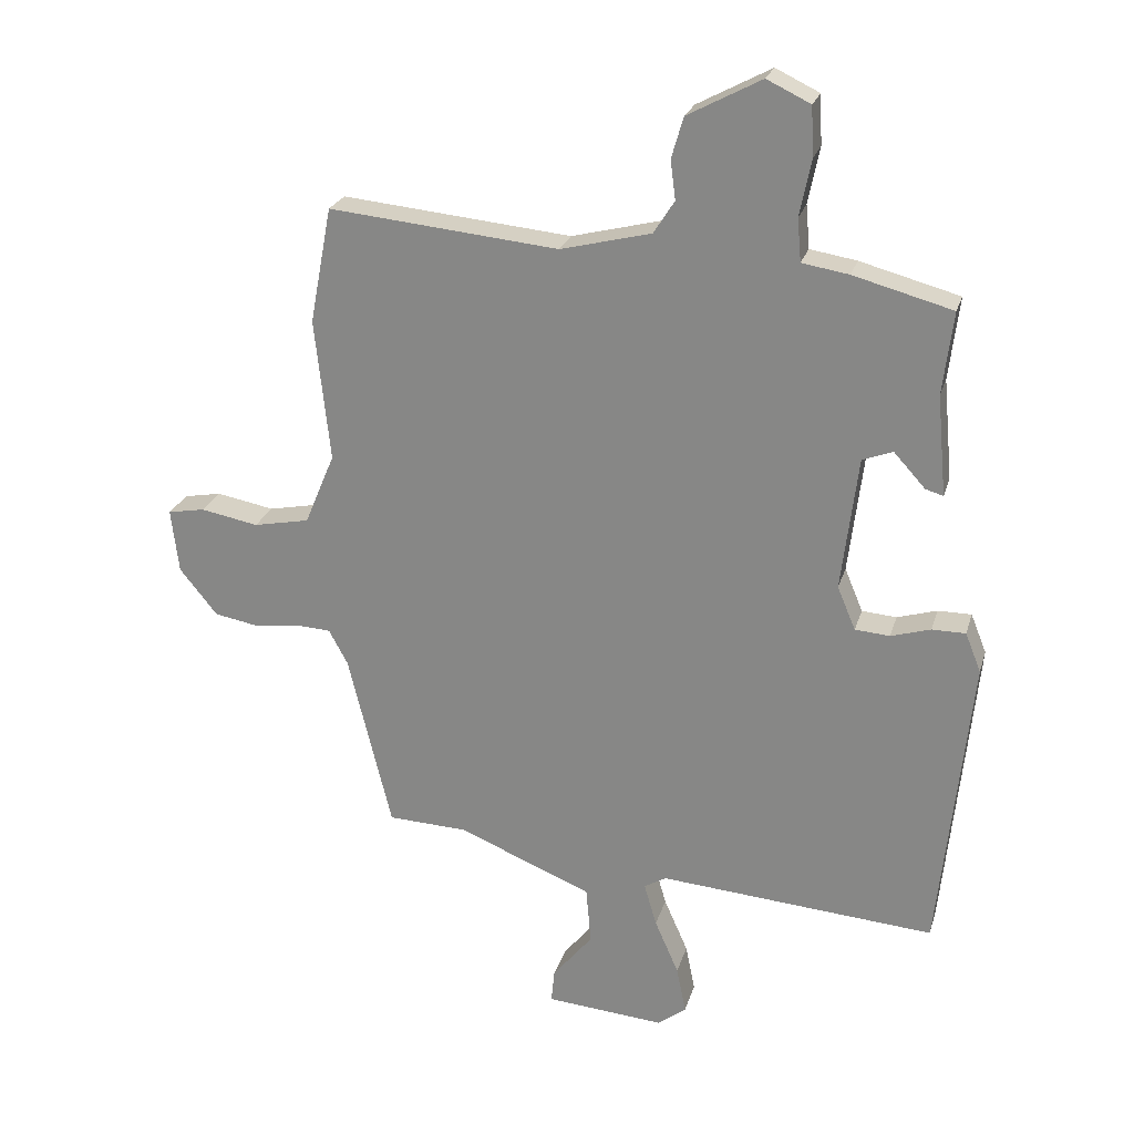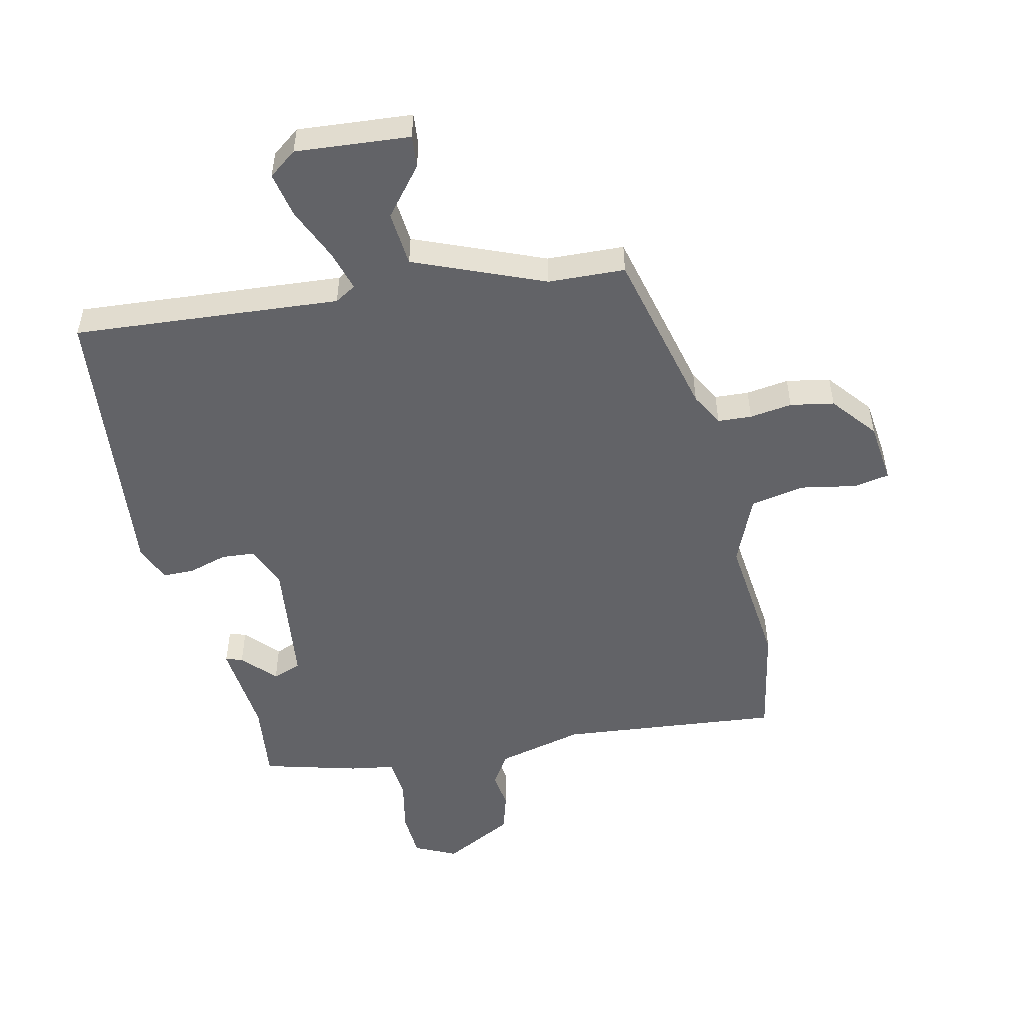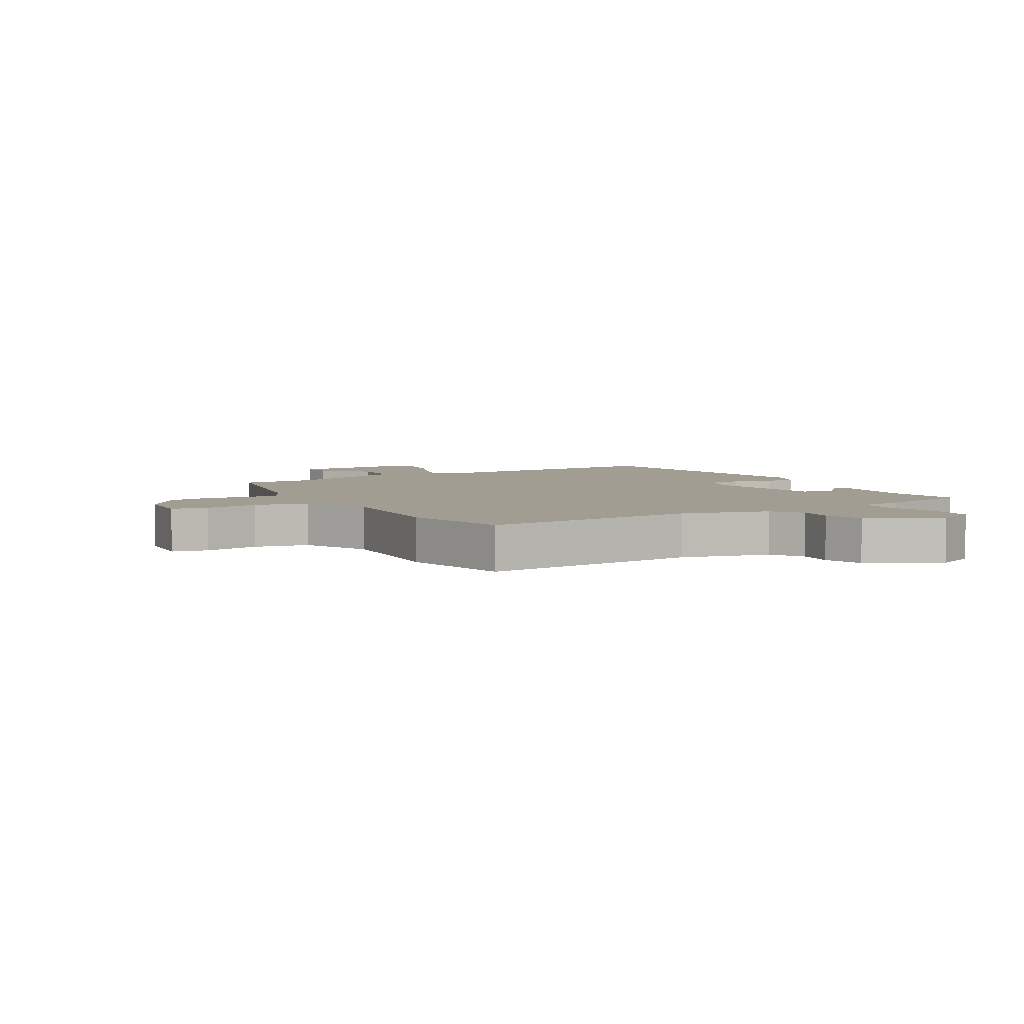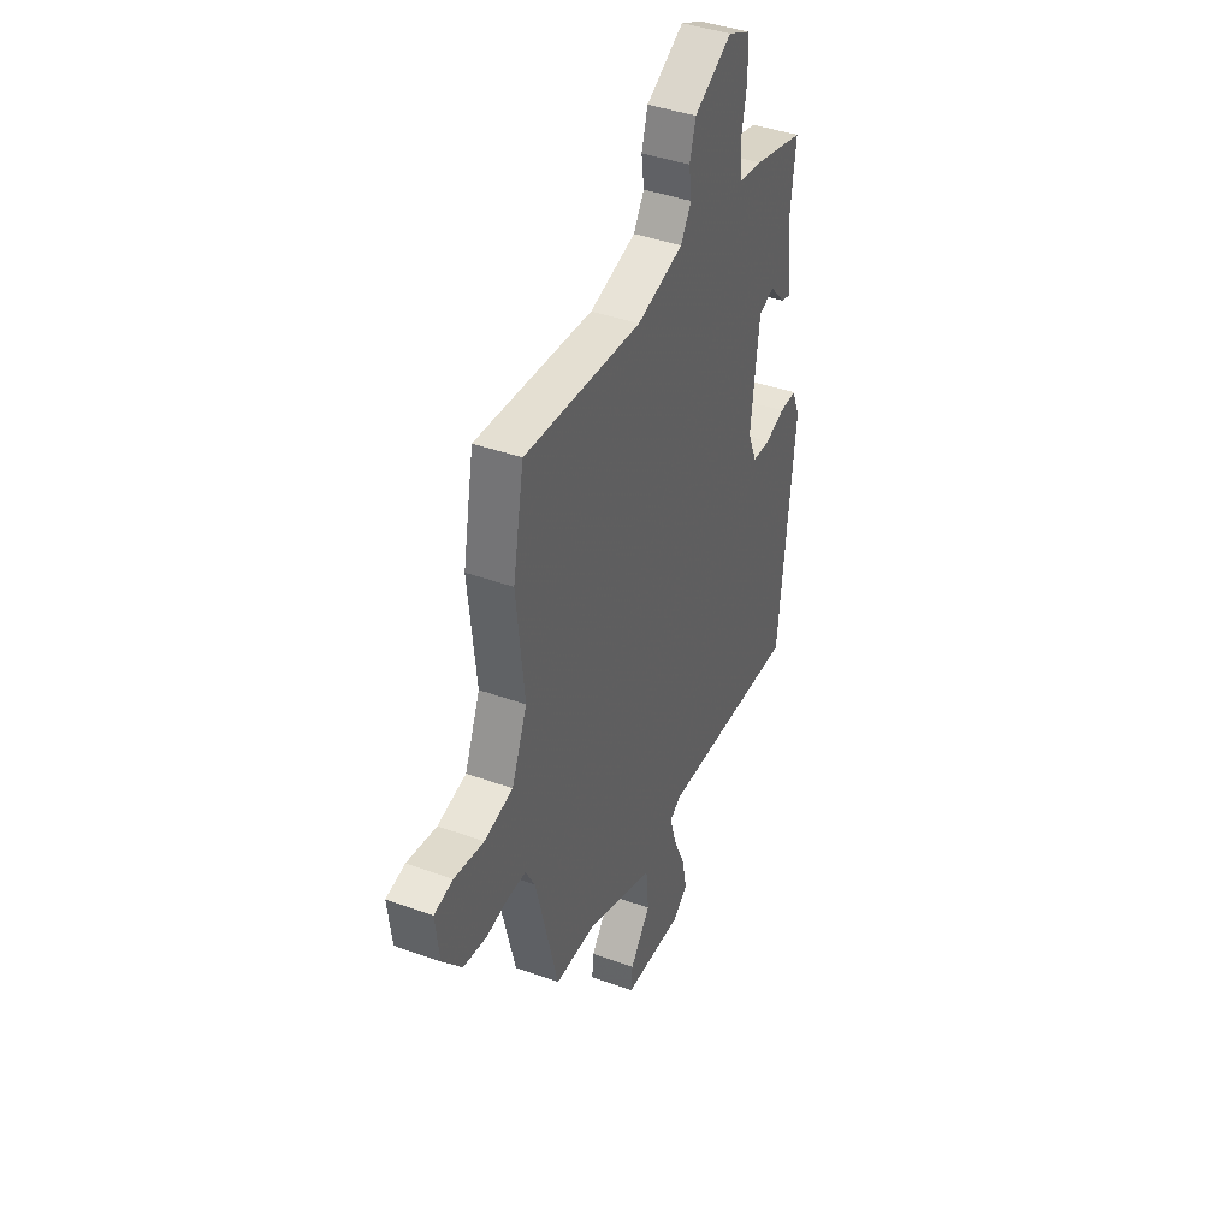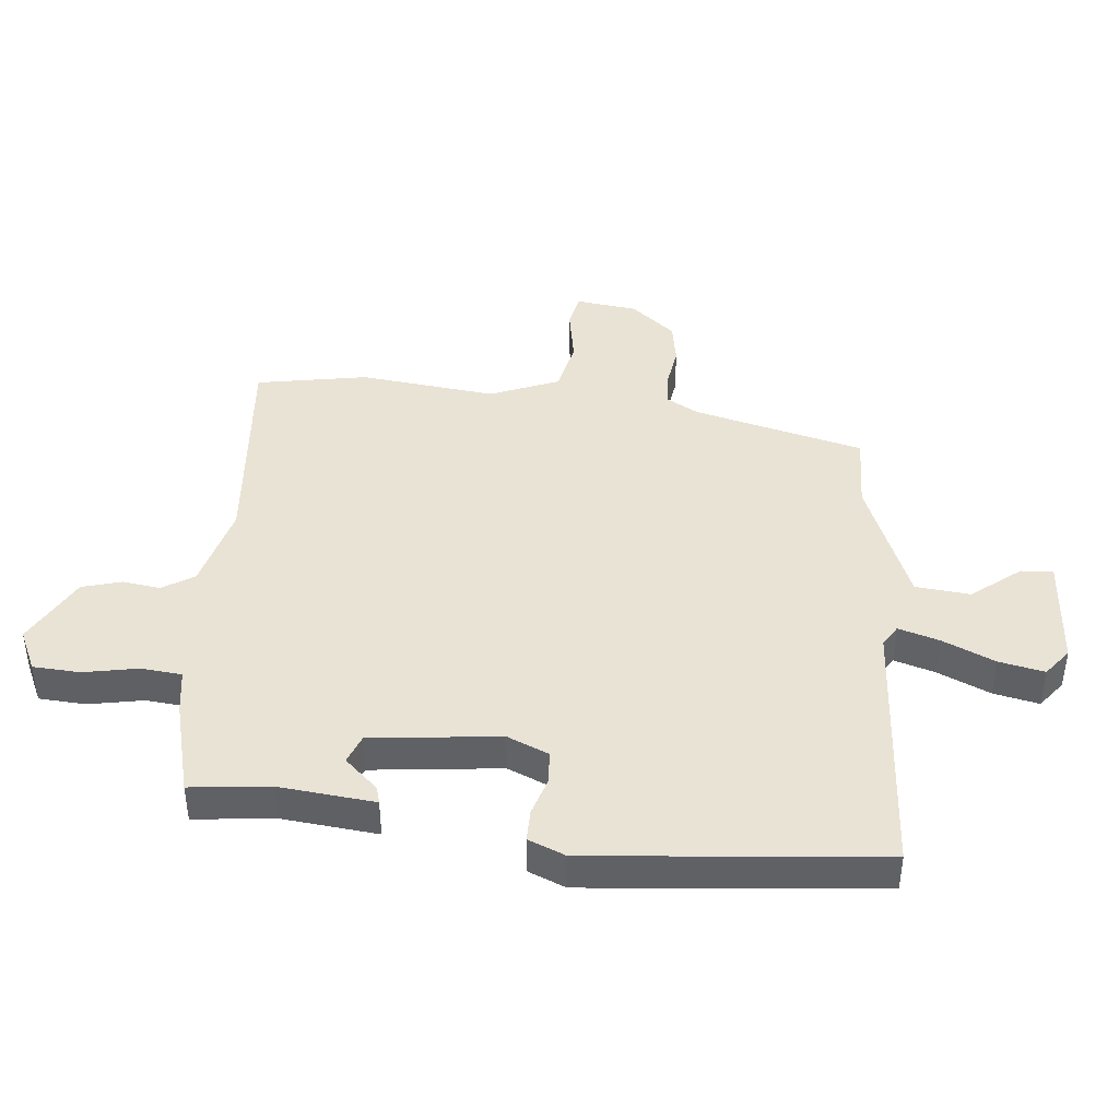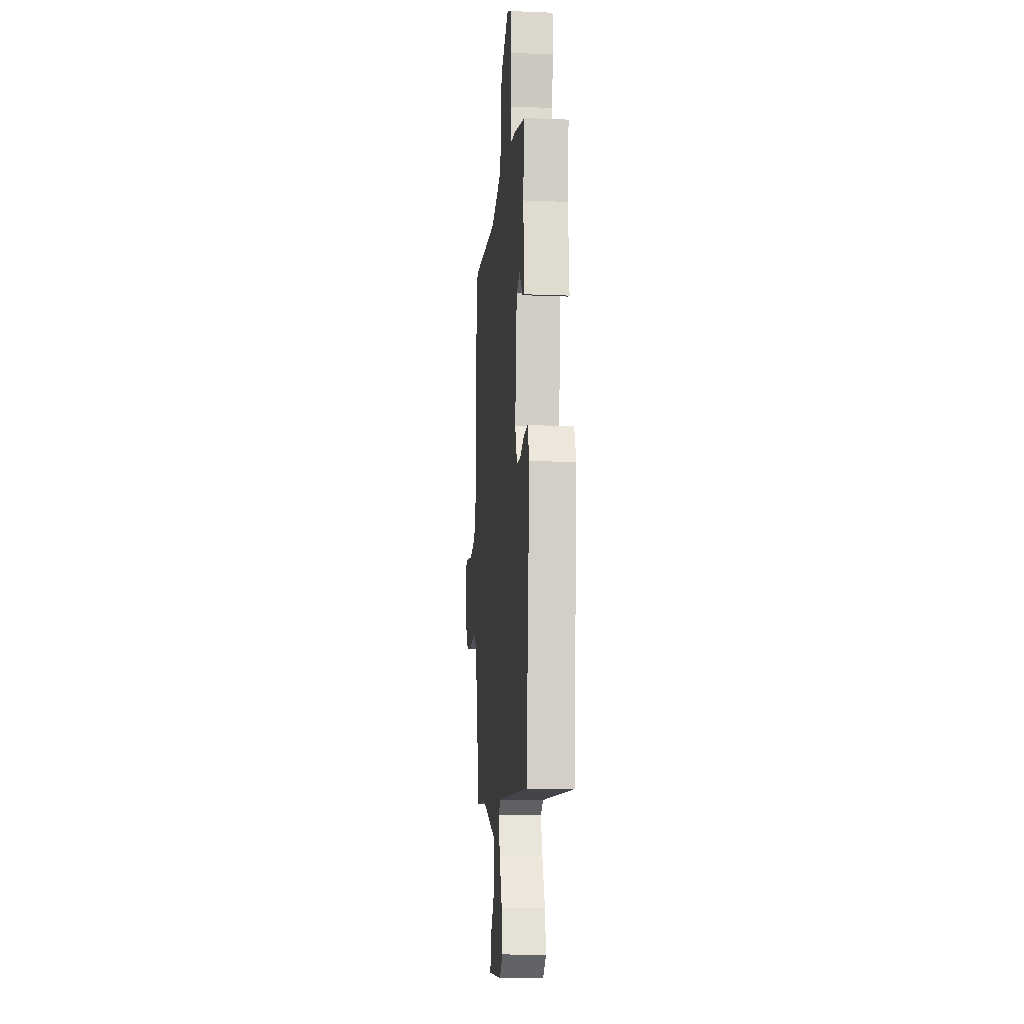
<metadata>
{"format":"obj","ext":"obj","renderer":"f3d","projection":"perspective","resolution":1024,"background":"white","views":[{"elev":24.2,"azim":15.2,"up":"+Z"},{"elev":-51.0,"azim":-167.4,"up":"+Y"},{"elev":4.6,"azim":-30.6,"up":"+Y"},{"elev":41.5,"azim":-66.3,"up":"+Z"},{"elev":42.1,"azim":96.1,"up":"+Y"},{"elev":-13.5,"azim":84.8,"up":"+Z"}]}
</metadata>
<code>
v 0.499 0.07 -0.556
v 0.06 0.07 -0.523
v 0.025 0.07 -0.544
v 0.045 0.07 -0.612
v 0.083 0.07 -0.699
v 0.098 0.07 -0.774
v 0.052 0.07 -0.809
v -0.136 0.07 -0.794
v -0.131 0.07 -0.741
v -0.067 0.07 -0.662
v -0.075 0.07 -0.571
v -0.288 0.07 -0.484
v -0.415 0.07 -0.479
v -0.484 0.07 -0.197
v -0.514 0.07 -0.142
v -0.57 0.07 -0.139
v -0.64 0.07 -0.149
v -0.712 0.07 -0.136
v -0.772 0.07 -0.062
v -0.784 0.07 0.04
v -0.725 0.07 0.051
v -0.633 0.07 0.034
v -0.544 0.07 0.052
v -0.496 0.07 0.166
v -0.52 0.07 0.392
v -0.485 0.07 0.576
v -0.121 0.07 0.541
v 0.023 0.07 0.577
v 0.056 0.07 0.629
v 0.048 0.07 0.691
v 0.067 0.07 0.756
v 0.184 0.07 0.818
v 0.253 0.07 0.785
v 0.257 0.07 0.707
v 0.239 0.07 0.618
v 0.245 0.07 0.55
v 0.319 0.07 0.538
v 0.476 0.07 0.496
v 0.46 0.07 0.365
v 0.475 0.07 0.206
v 0.447 0.07 0.214
v 0.397 0.07 0.269
v 0.349 0.07 0.251
v 0.323 0.07 0.038
v 0.352 0.07 -0.031
v 0.407 0.07 -0.035
v 0.47 0.07 -0.016
v 0.523 0.07 -0.016
v 0.548 0.07 -0.078
v 0.499 0 -0.556
v 0.06 0 -0.523
v 0.025 0 -0.544
v 0.045 0 -0.612
v 0.083 0 -0.699
v 0.098 0 -0.774
v 0.052 0 -0.809
v -0.136 0 -0.794
v -0.131 0 -0.741
v -0.067 0 -0.662
v -0.075 0 -0.571
v -0.288 0 -0.484
v -0.415 0 -0.479
v -0.484 0 -0.197
v -0.514 0 -0.142
v -0.57 0 -0.139
v -0.64 0 -0.149
v -0.712 0 -0.136
v -0.772 0 -0.062
v -0.784 0 0.04
v -0.725 0 0.051
v -0.633 0 0.034
v -0.544 0 0.052
v -0.496 0 0.166
v -0.52 0 0.392
v -0.485 0 0.576
v -0.121 0 0.541
v 0.023 0 0.577
v 0.056 0 0.629
v 0.048 0 0.691
v 0.067 0 0.756
v 0.184 0 0.818
v 0.253 0 0.785
v 0.257 0 0.707
v 0.239 0 0.618
v 0.245 0 0.55
v 0.319 0 0.538
v 0.476 0 0.496
v 0.46 0 0.365
v 0.475 0 0.206
v 0.447 0 0.214
v 0.397 0 0.269
v 0.349 0 0.251
v 0.323 0 0.038
v 0.352 0 -0.031
v 0.407 0 -0.035
v 0.47 0 -0.016
v 0.523 0 -0.016
v 0.548 0 -0.078
f 46 47 48 49
f 45 46 49 1
f 44 45 1 2
f 43 44 2 3
f 39 40 41 42
f 39 42 43
f 36 37 38 39
f 36 39 43
f 32 33 34 35
f 32 35 36
f 29 30 31 32
f 28 29 32 36
f 27 28 36 43
f 24 25 26 27
f 23 24 27 43
f 19 20 21 22
f 19 22 23
f 16 17 18 19
f 15 16 19 23
f 14 15 23 43
f 12 13 14 43
f 7 8 9 10
f 7 10 11
f 4 5 6 7
f 3 4 7 11
f 3 11 12 43
f 98 97 96 95
f 50 98 95 94
f 51 50 94 93
f 52 51 93 92
f 91 90 89 88
f 92 91 88
f 88 87 86 85
f 92 88 85
f 84 83 82 81
f 85 84 81
f 81 80 79 78
f 85 81 78 77
f 92 85 77 76
f 76 75 74 73
f 92 76 73 72
f 71 70 69 68
f 72 71 68
f 68 67 66 65
f 72 68 65 64
f 92 72 64 63
f 92 63 62 61
f 59 58 57 56
f 60 59 56
f 56 55 54 53
f 60 56 53 52
f 92 61 60 52
f 1 50 51 2
f 2 51 52 3
f 3 52 53 4
f 4 53 54 5
f 5 54 55 6
f 6 55 56 7
f 7 56 57 8
f 8 57 58 9
f 9 58 59 10
f 10 59 60 11
f 11 60 61 12
f 12 61 62 13
f 13 62 63 14
f 14 63 64 15
f 15 64 65 16
f 16 65 66 17
f 17 66 67 18
f 18 67 68 19
f 19 68 69 20
f 20 69 70 21
f 21 70 71 22
f 22 71 72 23
f 23 72 73 24
f 24 73 74 25
f 25 74 75 26
f 26 75 76 27
f 27 76 77 28
f 28 77 78 29
f 29 78 79 30
f 30 79 80 31
f 31 80 81 32
f 32 81 82 33
f 33 82 83 34
f 34 83 84 35
f 35 84 85 36
f 36 85 86 37
f 37 86 87 38
f 38 87 88 39
f 39 88 89 40
f 40 89 90 41
f 41 90 91 42
f 42 91 92 43
f 43 92 93 44
f 44 93 94 45
f 45 94 95 46
f 46 95 96 47
f 47 96 97 48
f 48 97 98 49
f 49 98 50 1

</code>
